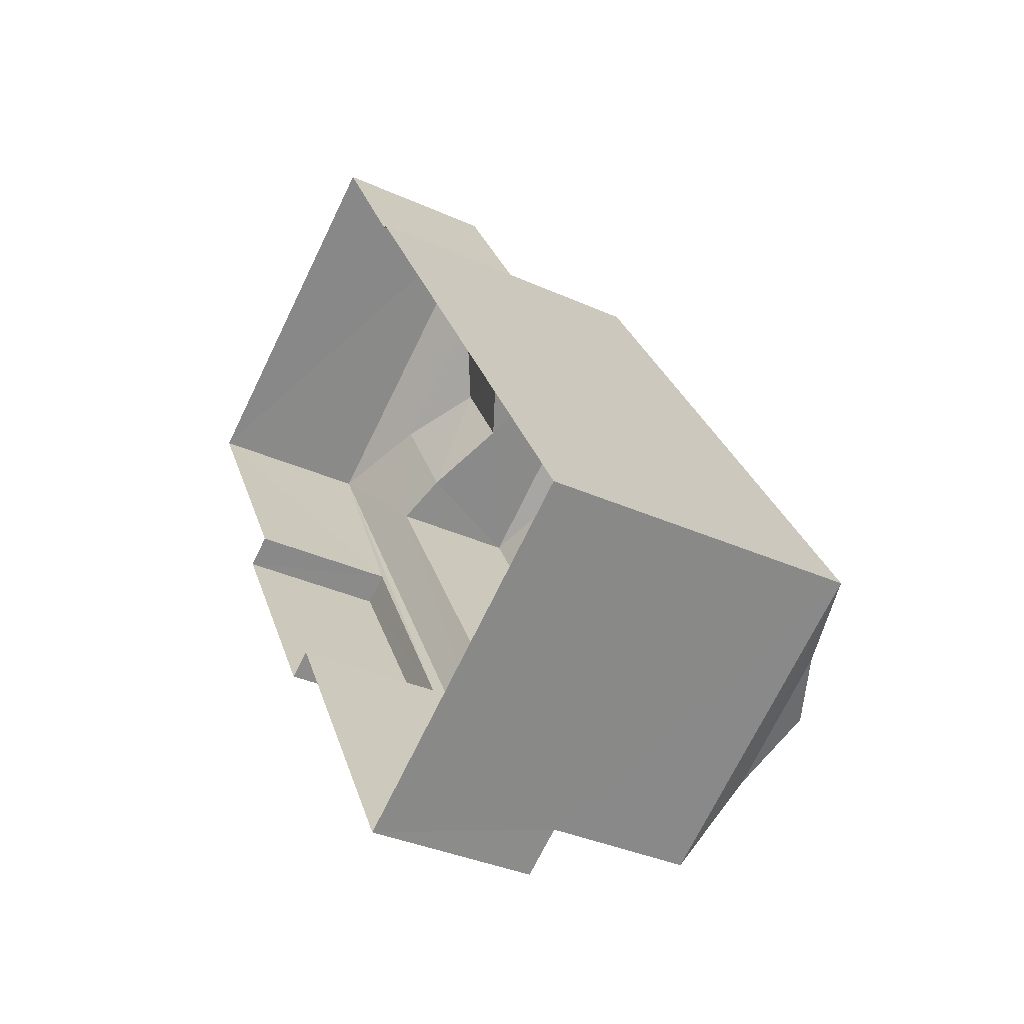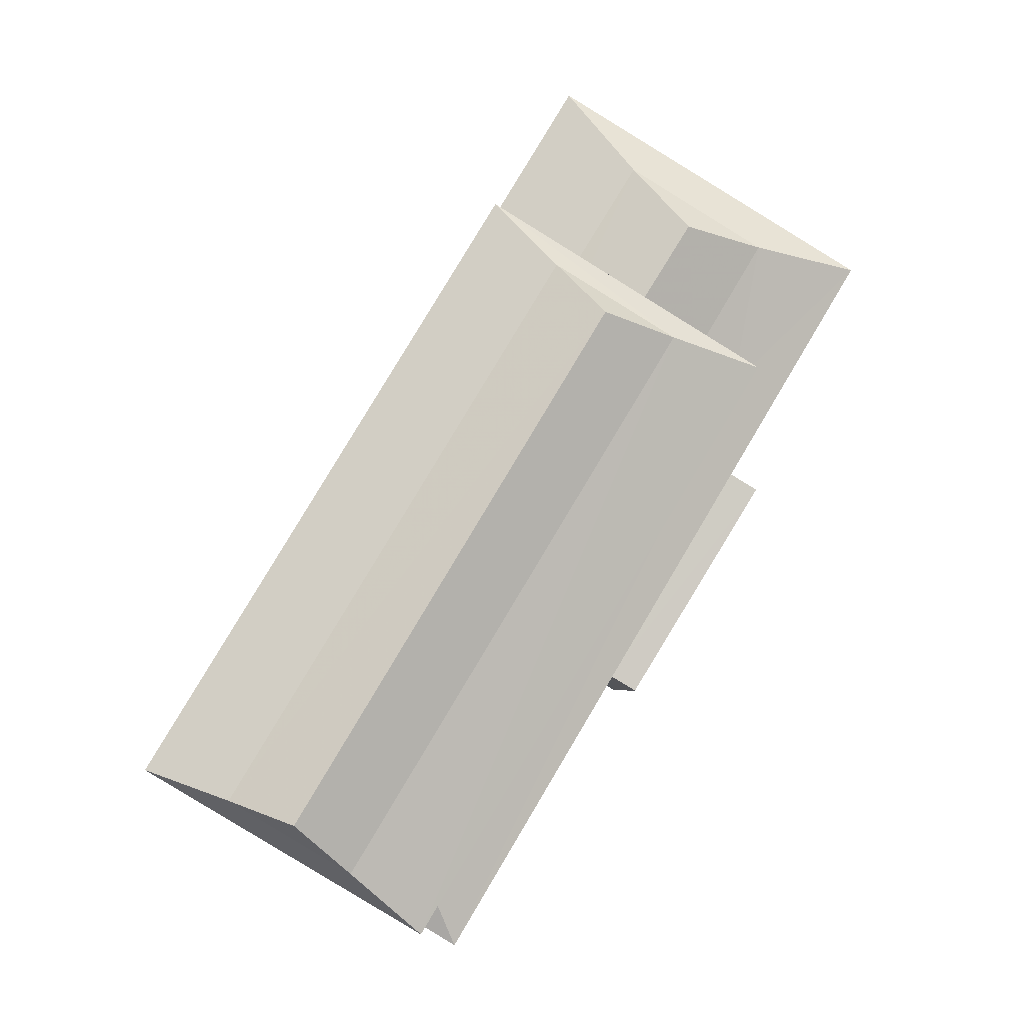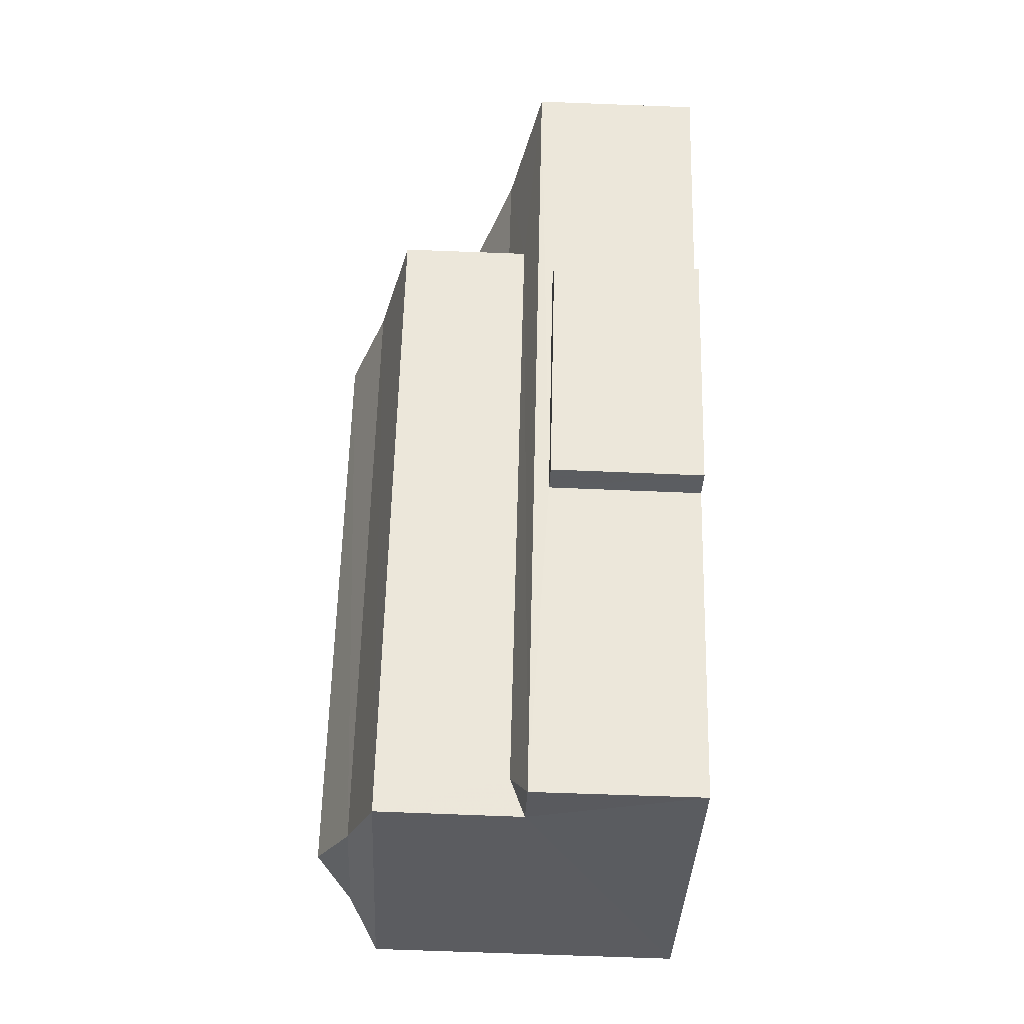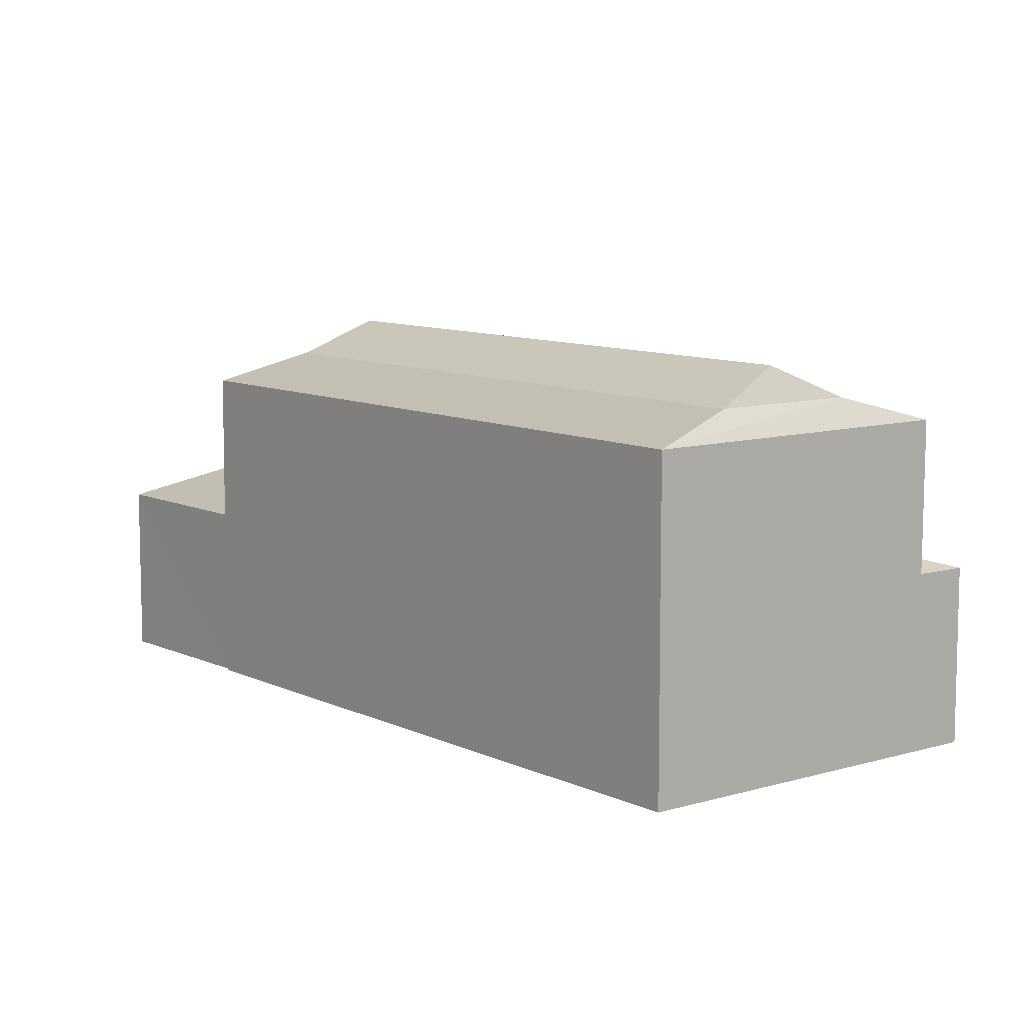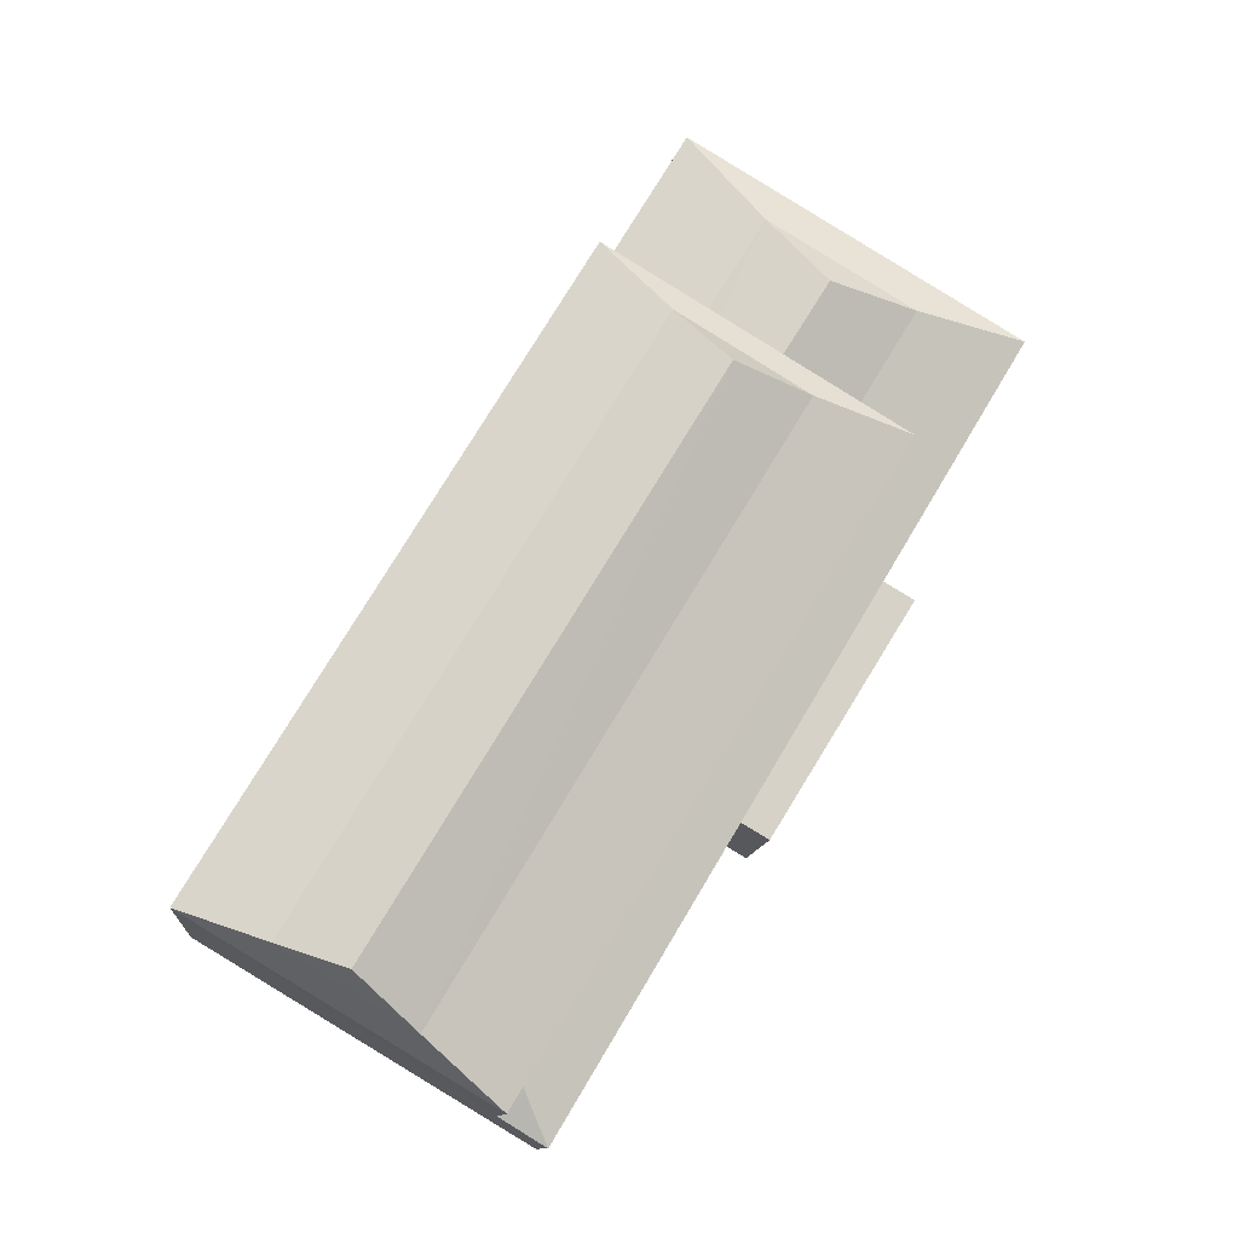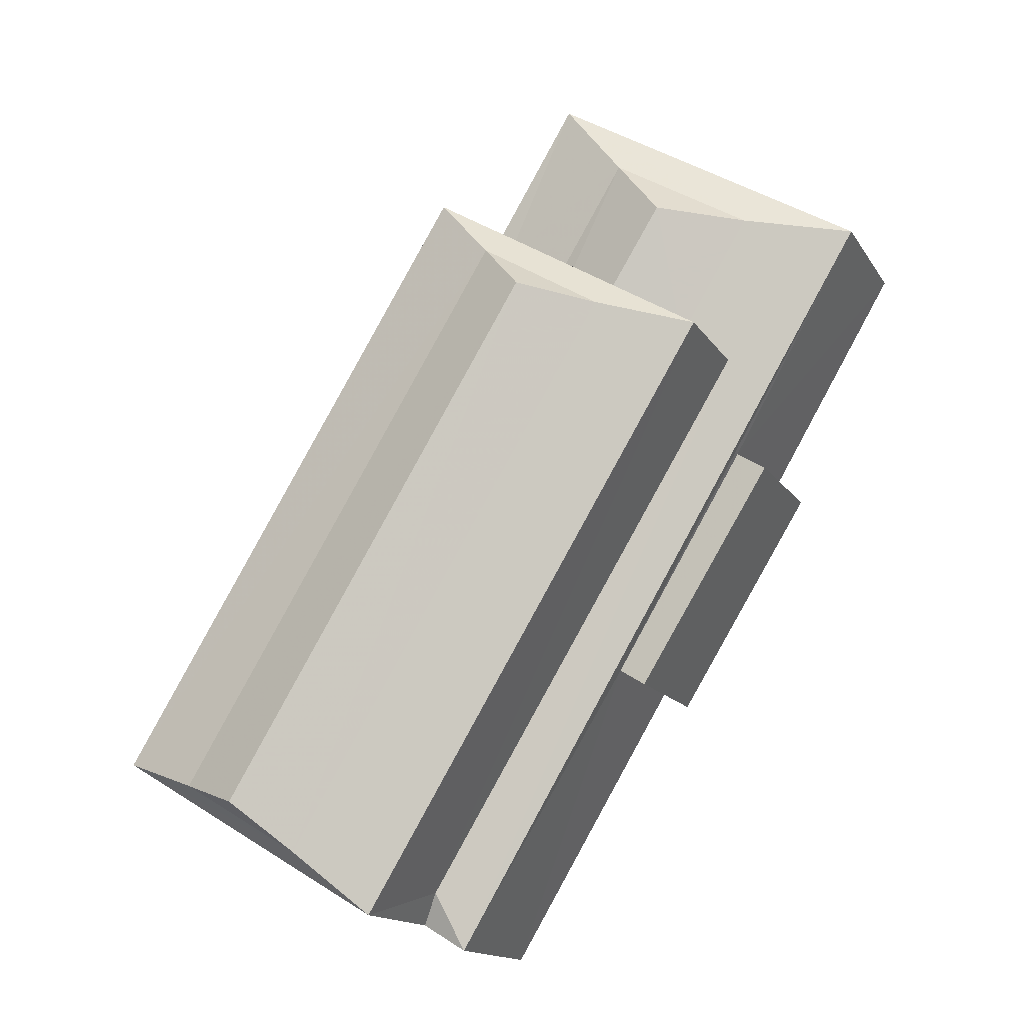
<metadata>
{"format":"obj","ext":"obj","renderer":"f3d","projection":"perspective","resolution":1024,"background":"white","views":[{"elev":-35.8,"azim":-120.5,"up":"+Y"},{"elev":-4.5,"azim":-5.9,"up":"+Y"},{"elev":-64.9,"azim":87.4,"up":"+Y"},{"elev":9.2,"azim":-69.7,"up":"+Z"},{"elev":-11.2,"azim":-5.8,"up":"+Y"},{"elev":-14.9,"azim":21.3,"up":"+Y"}]}
</metadata>
<code>
v -3.117e+05 4.318e+04 21.95
v -3.117e+05 4.318e+04 21.96
v -3.117e+05 4.318e+04 21.96
v -3.117e+05 4.316e+04 21.94
v -3.117e+05 4.318e+04 21.95
v -3.117e+05 4.317e+04 21.95
v -3.117e+05 4.317e+04 21.95
v -3.117e+05 4.317e+04 21.95
v -3.117e+05 4.317e+04 21.95
v -3.117e+05 4.316e+04 21.94
v -3.117e+05 4.317e+04 25.84
v -3.117e+05 4.318e+04 25.85
v -3.117e+05 4.318e+04 26.57
v -3.117e+05 4.317e+04 26.57
v -3.117e+05 4.316e+04 25.54
v -3.117e+05 4.316e+04 25.25
v -3.117e+05 4.316e+04 25.25
v -3.117e+05 4.317e+04 29.22
v -3.117e+05 4.316e+04 28.58
v -3.117e+05 4.316e+04 29.21
v -3.117e+05 4.317e+04 28.59
v -3.117e+05 4.317e+04 28.59
v -3.117e+05 4.318e+04 28.08
v -3.117e+05 4.317e+04 28.08
v -3.117e+05 4.317e+04 24.95
v -3.117e+05 4.317e+04 24.95
v -3.117e+05 4.317e+04 24.96
v -3.117e+05 4.317e+04 24.96
v -3.117e+05 4.316e+04 28.07
v -3.117e+05 4.316e+04 28.58
v -3.117e+05 4.317e+04 25.54
v -3.117e+05 4.318e+04 25.26
v -3.117e+05 4.318e+04 25.85
v -3.117e+05 4.316e+04 28.07
v -3.117e+05 4.318e+04 25.26
v -3.117e+05 4.317e+04 25.99
v -3.117e+05 4.317e+04 25.84
v -3.117e+05 4.318e+04 25.39
v -3.117e+05 4.318e+04 25.26
f 1 2 3
f 4 5 1
f 6 7 8
f 1 3 7
f 6 8 9
f 4 6 10
f 4 1 6
f 1 7 6
f 11 12 13
f 14 11 13
f 15 16 17
f 18 19 20
f 18 21 19
f 22 23 21
f 22 24 23
f 25 26 27
f 28 25 27
f 29 22 30
f 29 24 22
f 15 17 31
f 17 32 31
f 31 12 11
f 31 32 12
f 13 12 33
f 20 19 30
f 21 34 19
f 21 23 34
f 18 22 21
f 34 29 30
f 19 34 30
f 18 30 22
f 18 20 30
f 12 35 33
f 12 32 35
f 33 36 13
f 13 36 14
f 37 36 33
f 37 33 38
f 38 35 39
f 38 33 35
f 35 3 2
f 35 32 3
f 28 27 8
f 7 28 8
f 1 5 39
f 5 23 39
f 11 24 31
f 14 23 24
f 37 23 36
f 38 23 37
f 36 23 14
f 11 14 24
f 39 23 38
f 10 16 4
f 4 16 34
f 10 17 16
f 34 16 29
f 15 24 29
f 29 16 15
f 31 24 15
f 23 5 4
f 34 23 4
f 27 9 8
f 27 26 9
f 1 35 2
f 1 39 35
f 25 10 6
f 10 25 17
f 7 3 28
f 32 17 25
f 3 32 28
f 32 25 28
f 25 9 26
f 25 6 9

</code>
